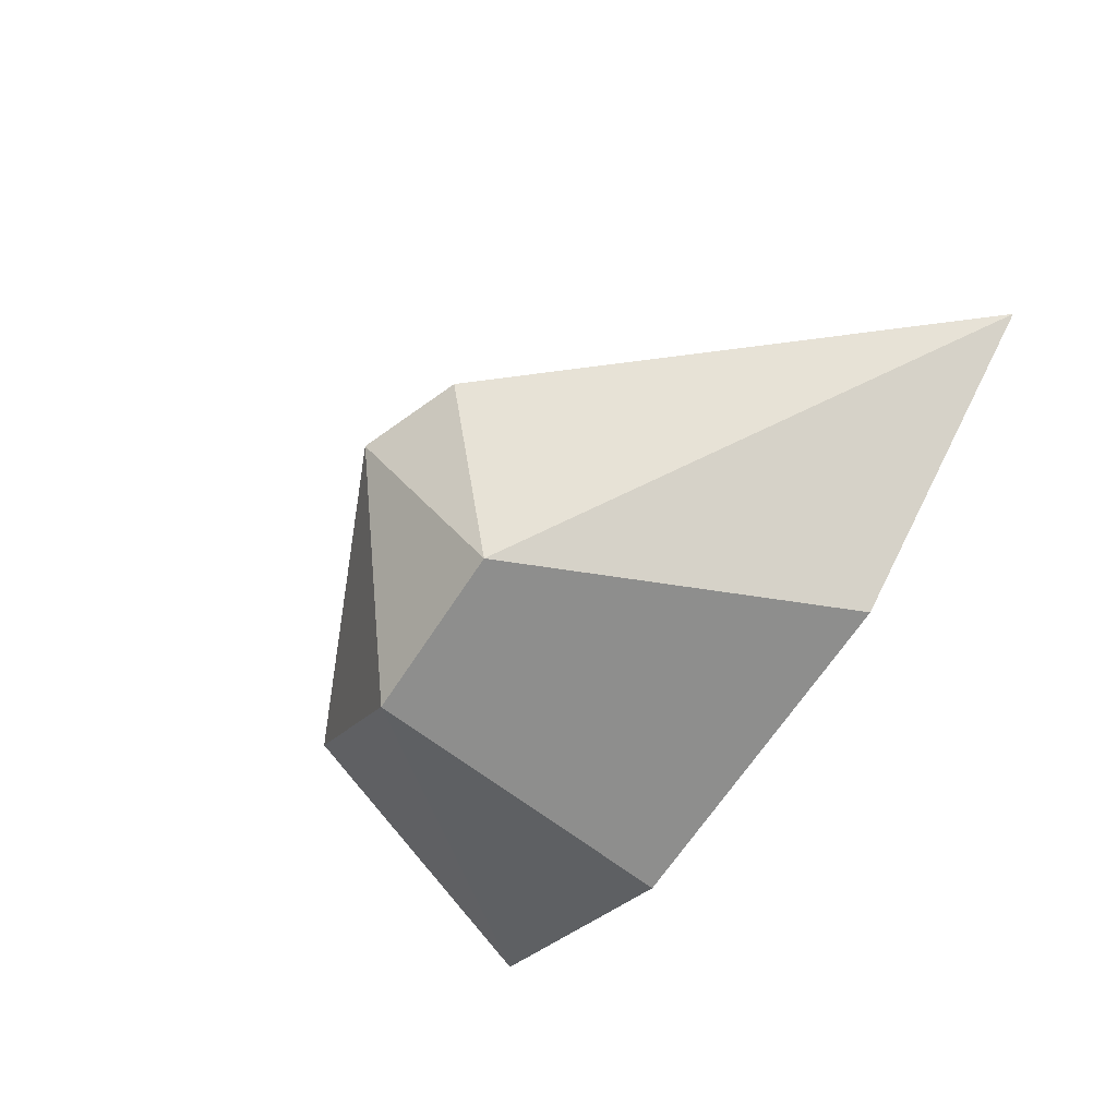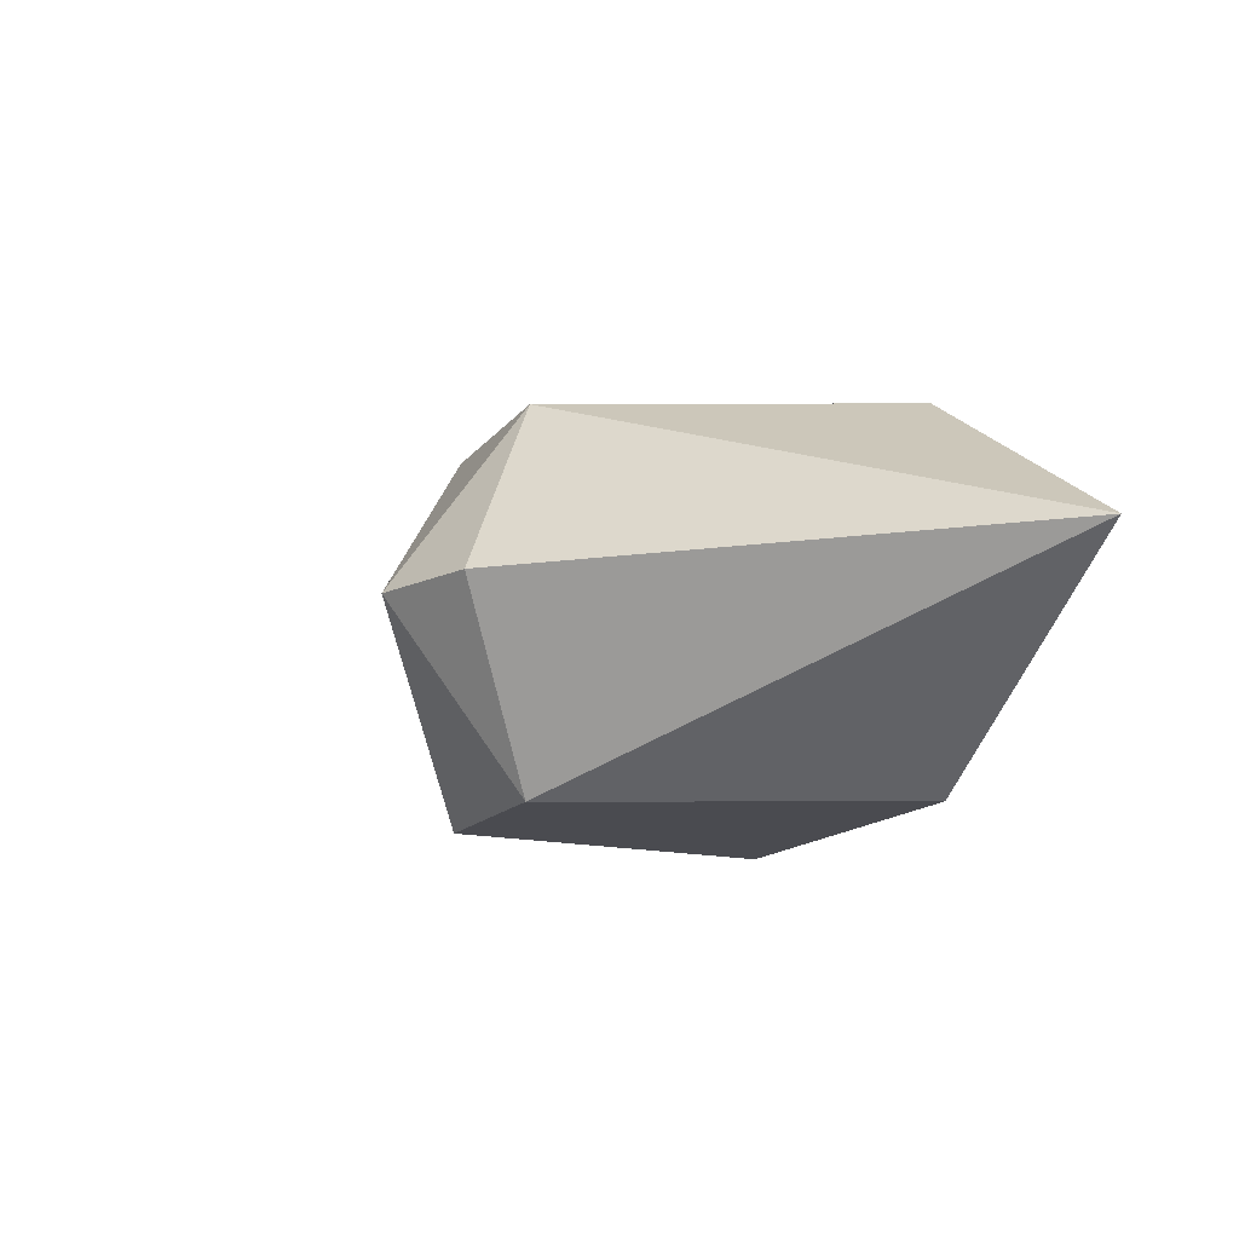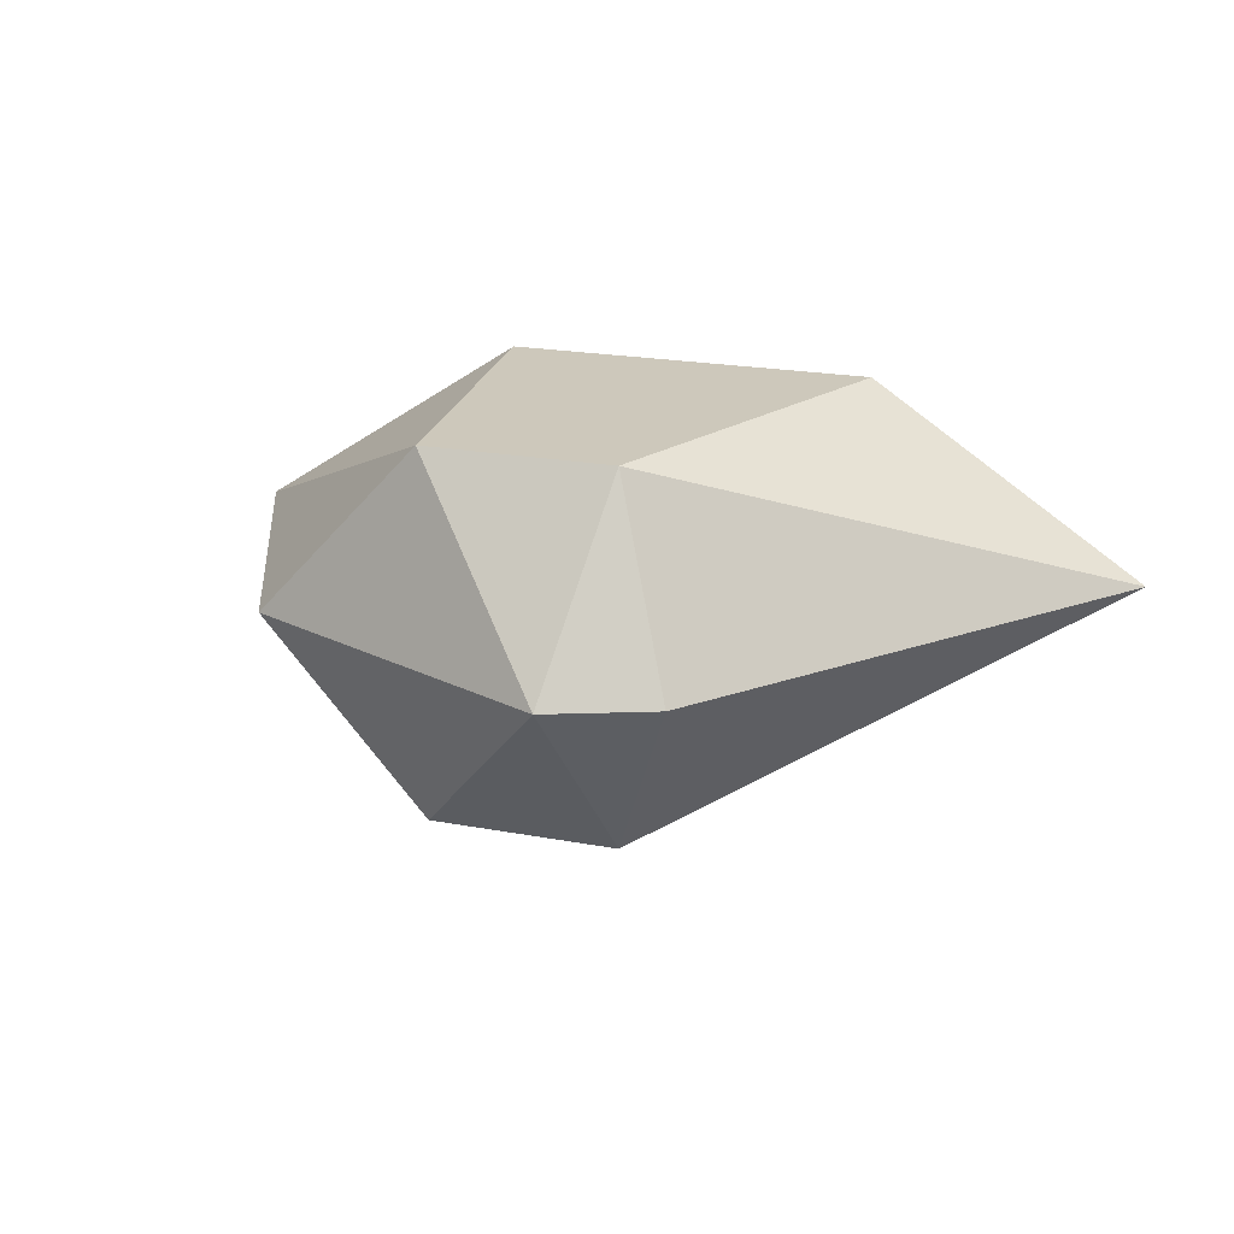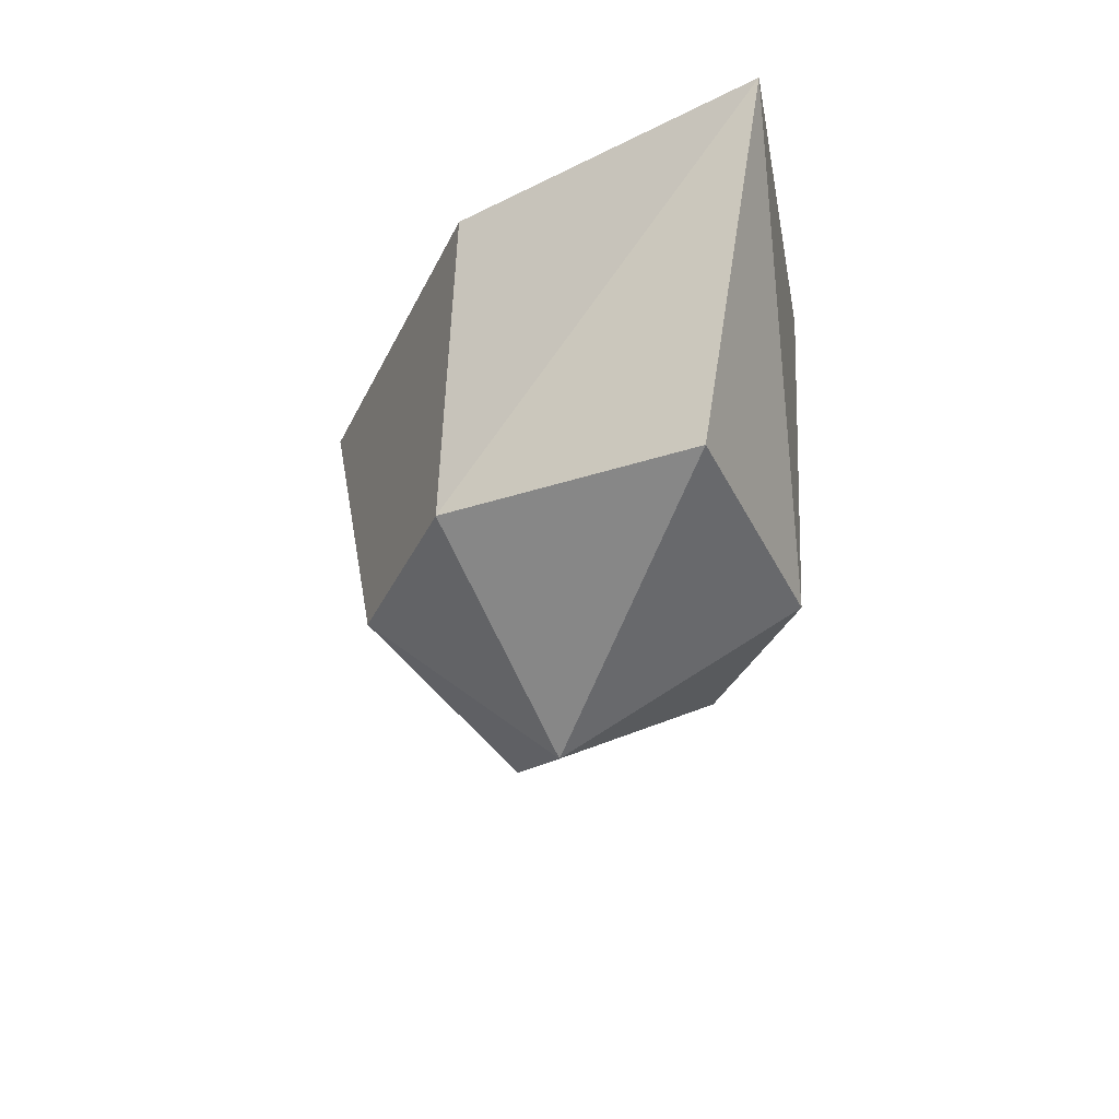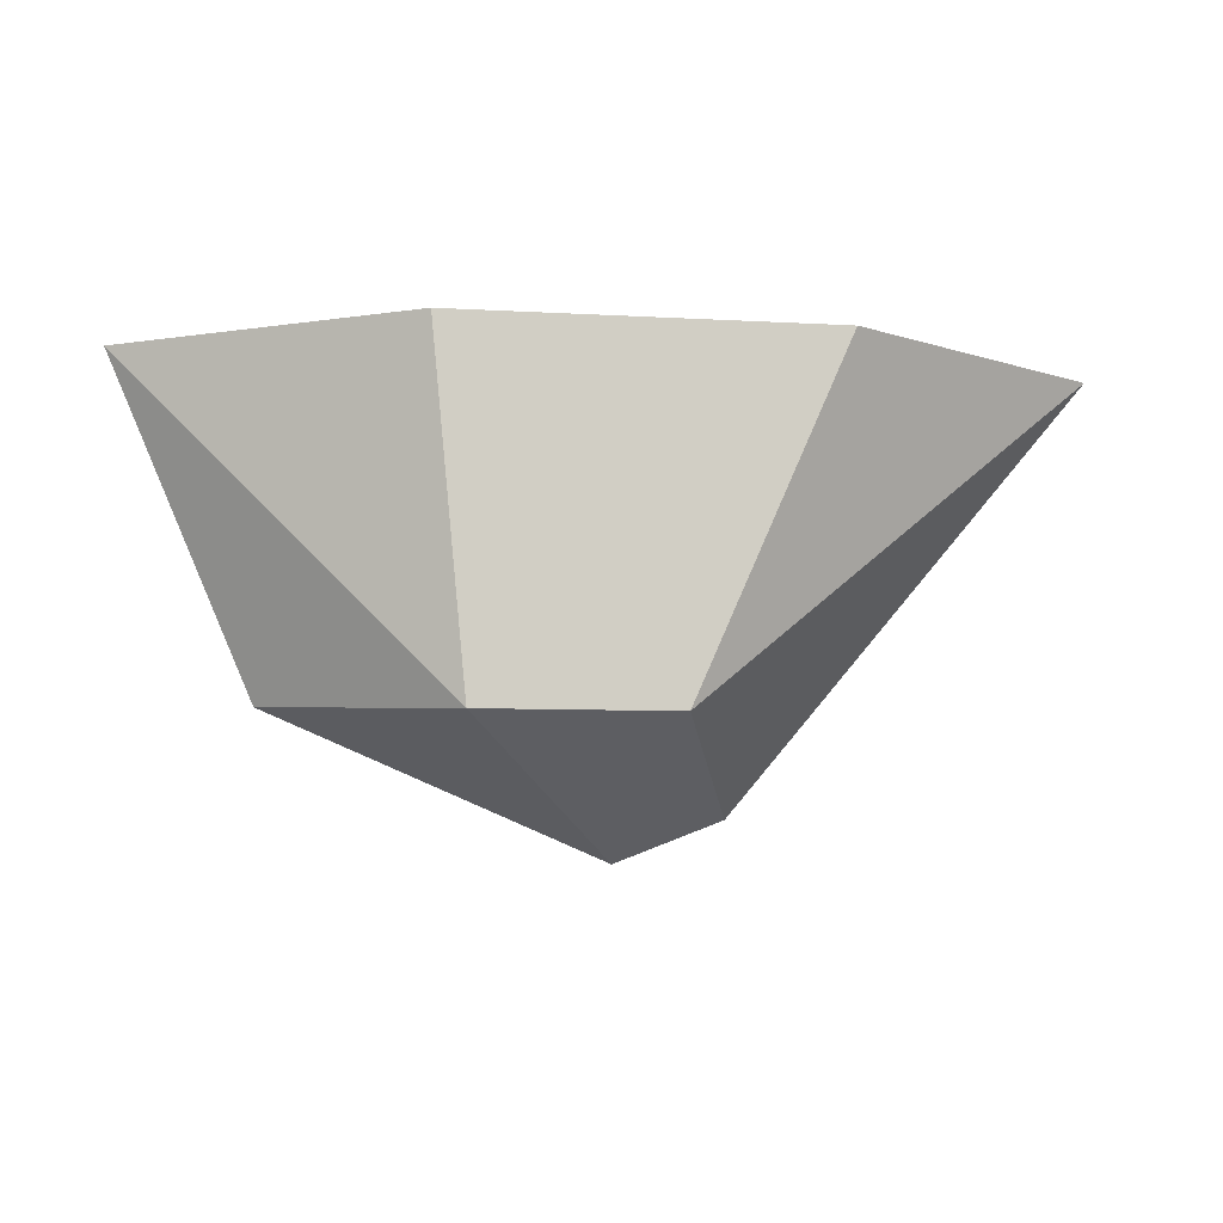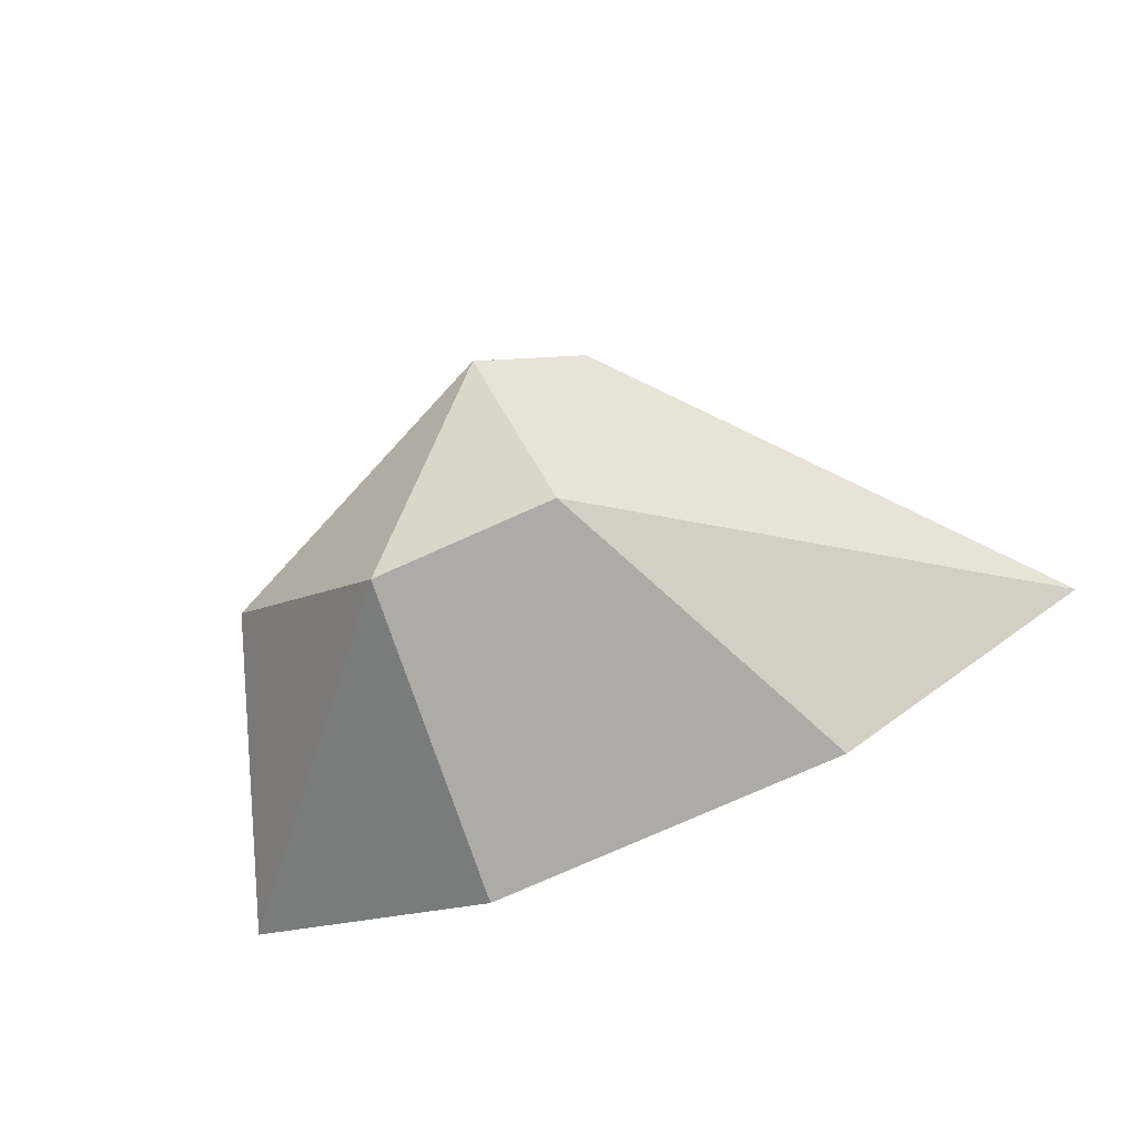
<metadata>
{"format":"obj","ext":"obj","renderer":"f3d","projection":"perspective","resolution":1024,"background":"white","views":[{"elev":-64.8,"azim":57.3,"up":"+Z"},{"elev":-14.6,"azim":66.5,"up":"+Z"},{"elev":22.0,"azim":17.9,"up":"+Z"},{"elev":-35.8,"azim":-113.0,"up":"+Y"},{"elev":-6.9,"azim":-9.6,"up":"+Y"},{"elev":-76.4,"azim":24.1,"up":"+Z"}]}
</metadata>
<code>
o RhodiumBodyGem
v 0.4 -0 -0.4
v -0.4 -0 -0.4
v -0.33 -0.7281 -0.4
v 0.07735 -0.7281 -0.4
v 0.2273 -0.9121 0
v -0.7 -0.7 -0
v 1 -0 0
v -1 -0 -0
v 0.4 -0 0.4
v -0.4 -0 0.4
v -0 -1 -0
v -0.33 -0.7281 0.4
v 0.07735 -0.7281 0.4
f 2 3 8
f 3 4 11
f 7 4 1
f 6 3 11
f 8 3 6
f 4 5 11
f 3 2 1
f 5 4 7
f 4 3 1
f 10 8 12
f 12 11 13
f 7 9 13
f 6 11 12
f 8 6 12
f 13 11 5
f 12 9 10
f 5 7 13
f 13 9 12

</code>
